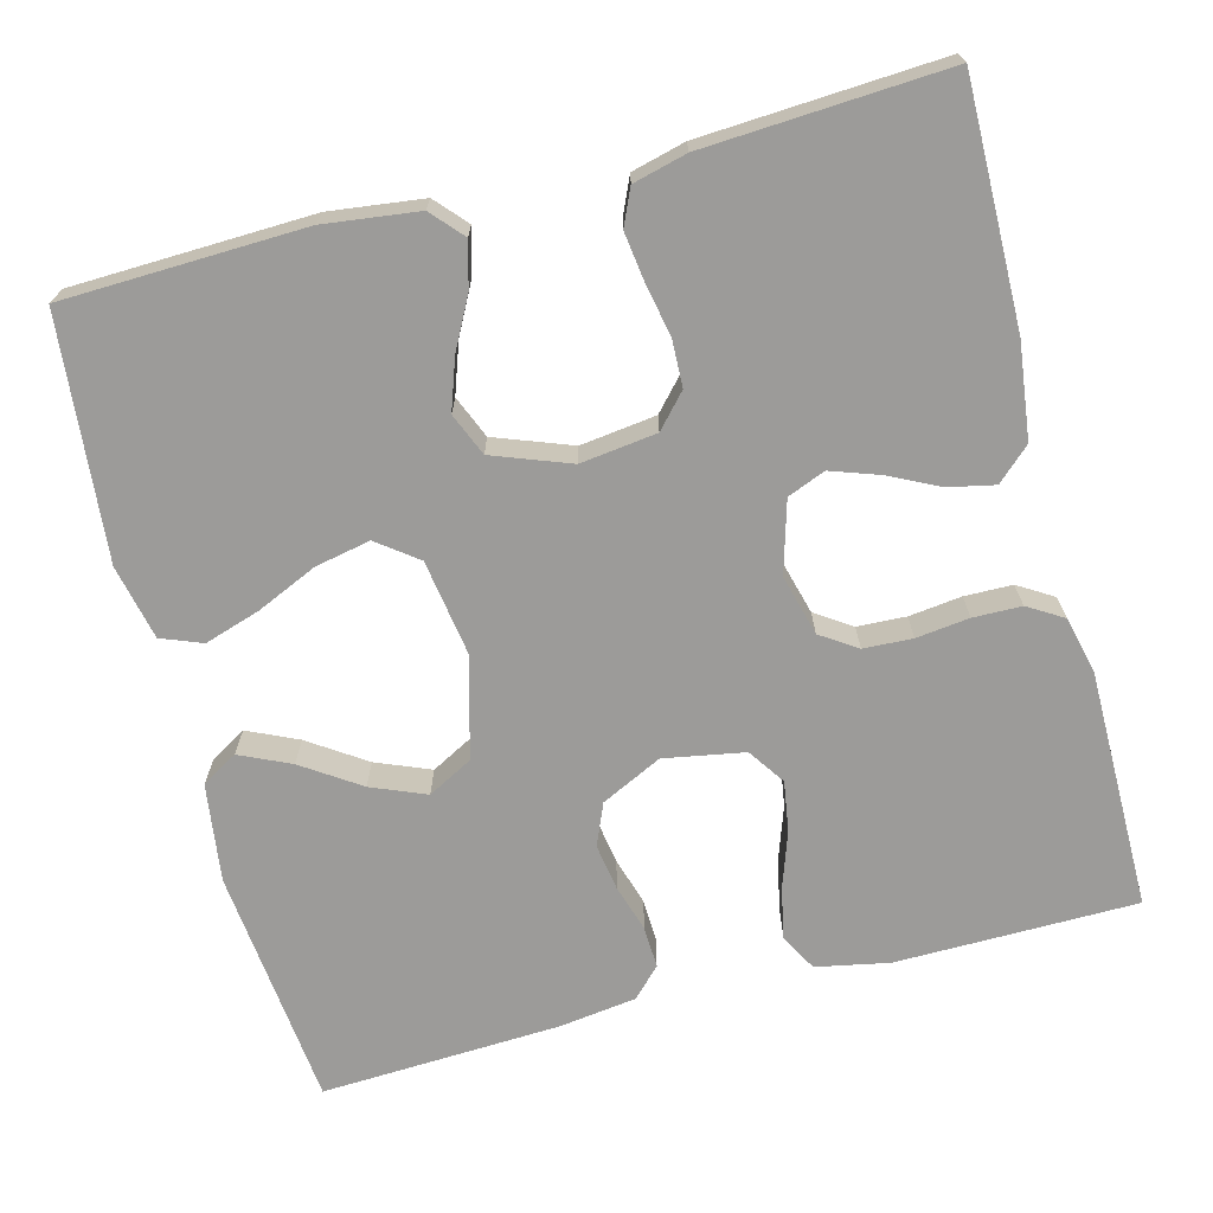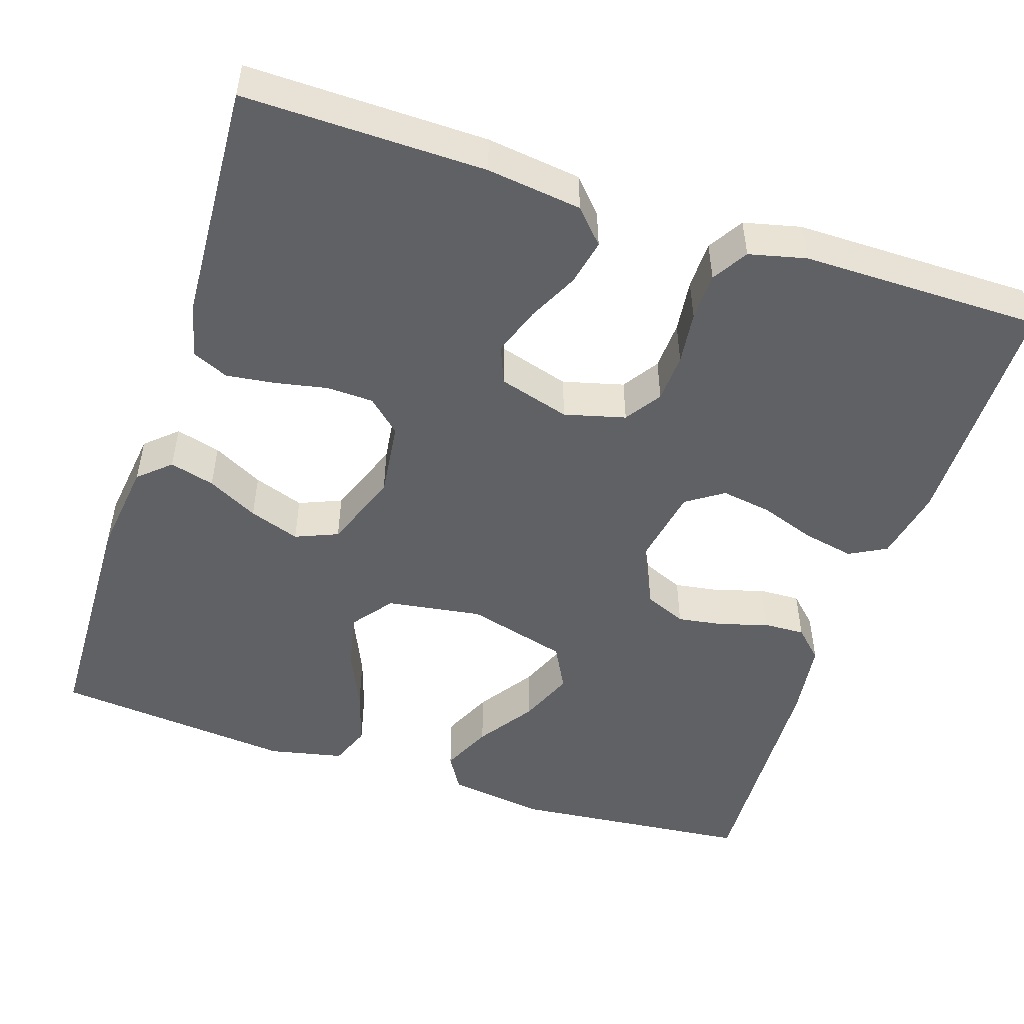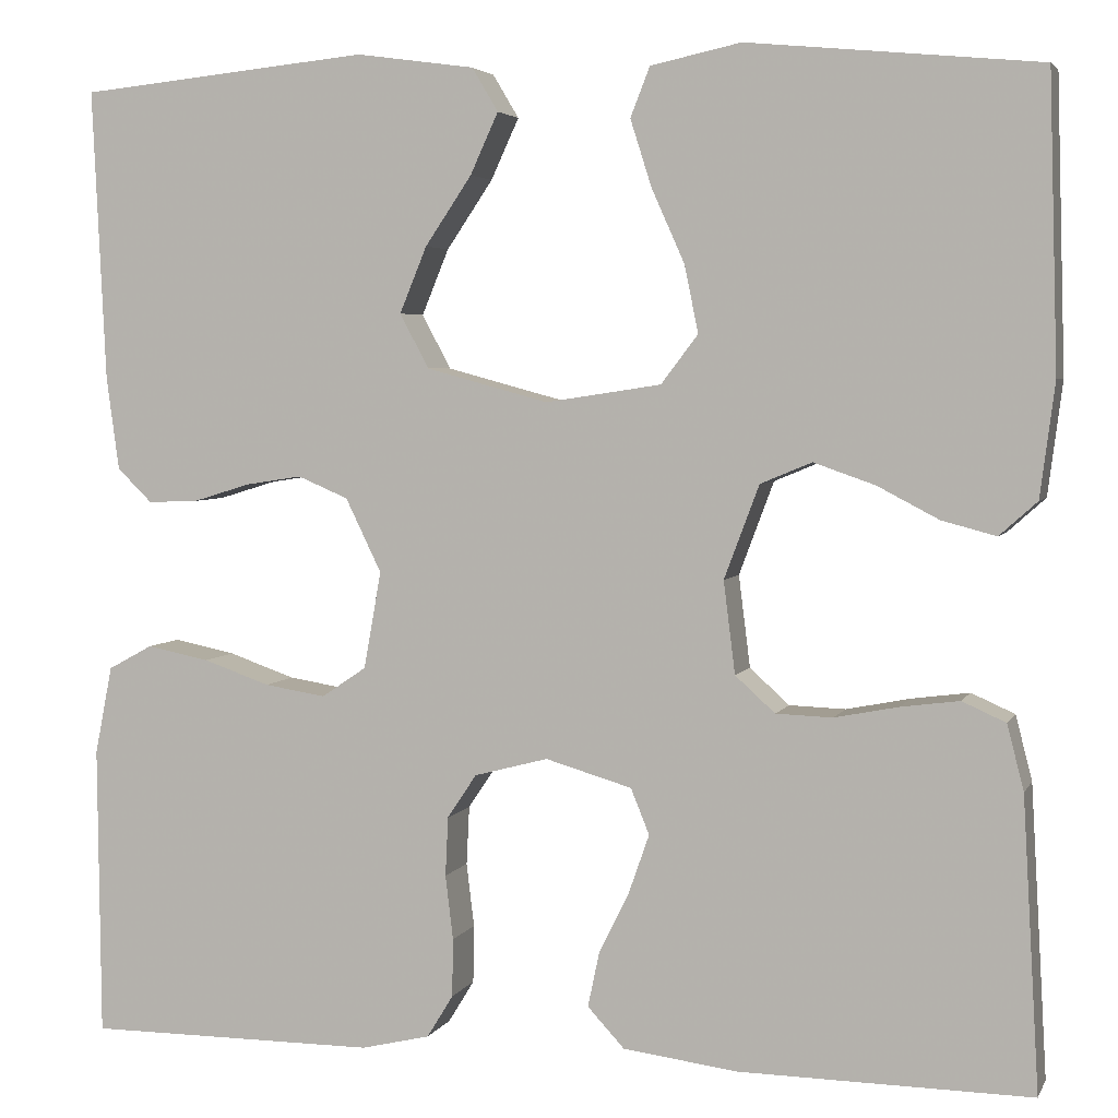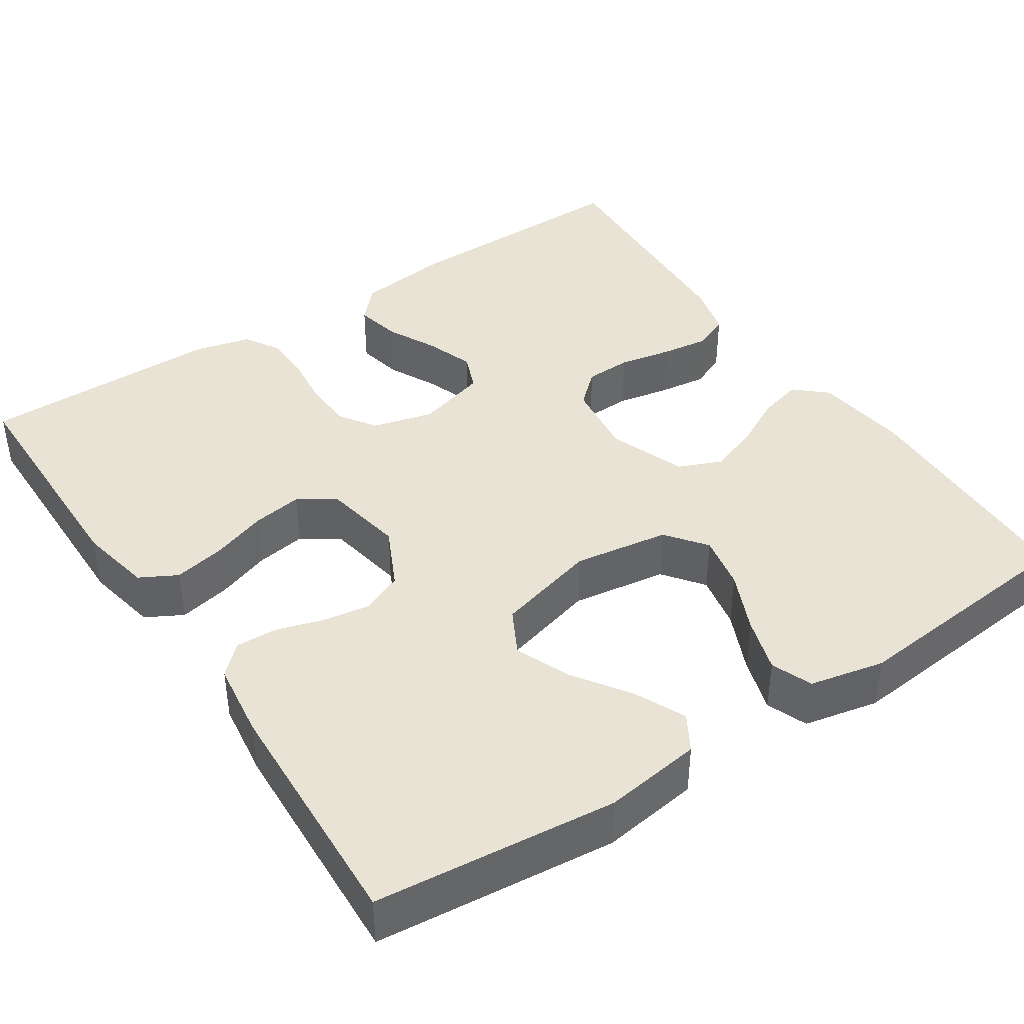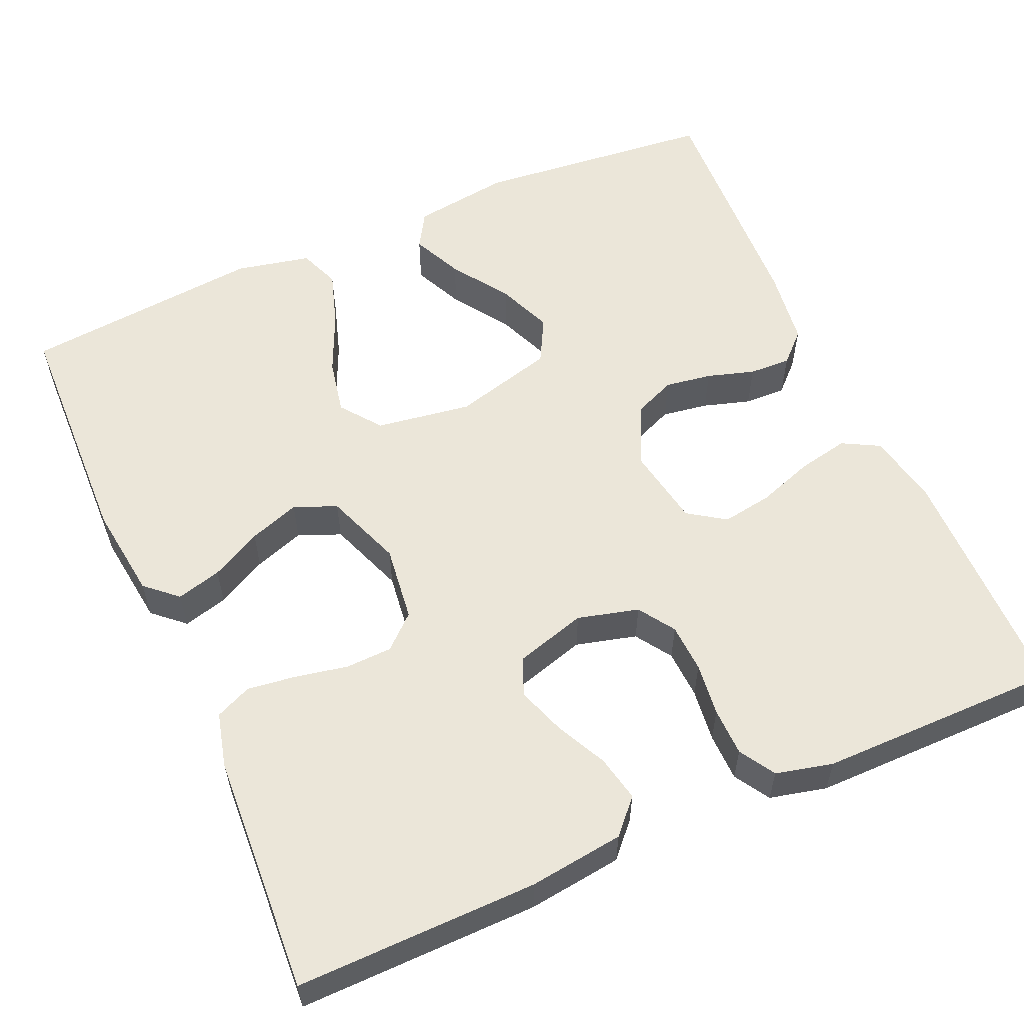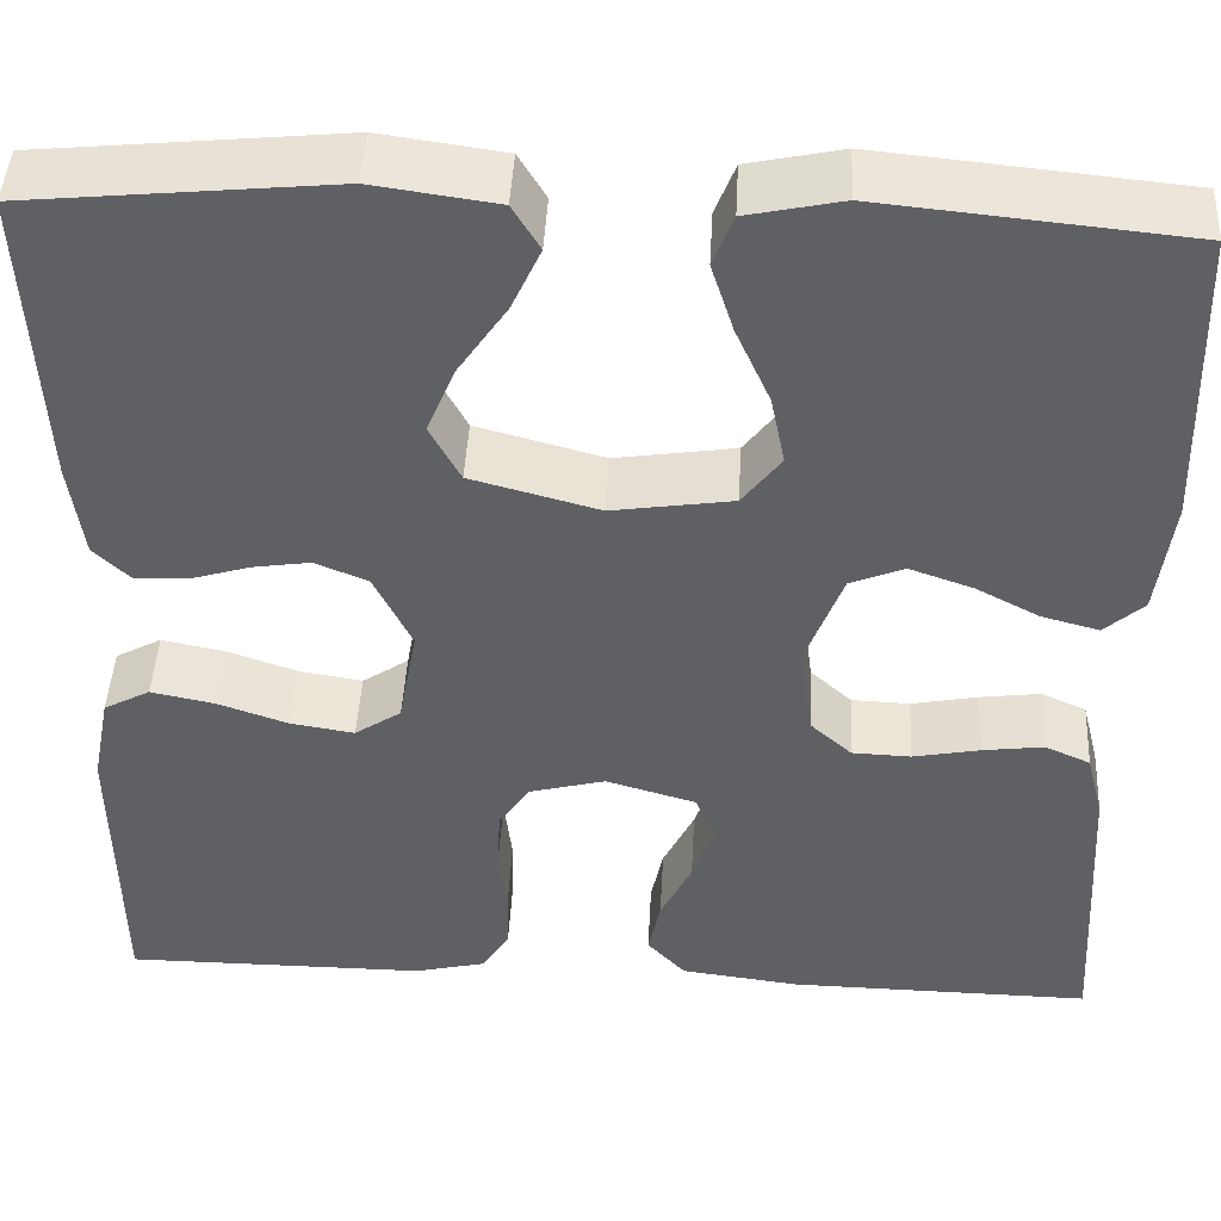
<metadata>
{"format":"obj","ext":"obj","renderer":"f3d","projection":"perspective","resolution":1024,"background":"white","views":[{"elev":-69.7,"azim":104.7,"up":"+Y"},{"elev":-49.9,"azim":161.8,"up":"+Y"},{"elev":4.0,"azim":16.3,"up":"+Z"},{"elev":41.1,"azim":-33.6,"up":"+Y"},{"elev":57.2,"azim":156.2,"up":"+Y"},{"elev":45.1,"azim":3.0,"up":"+Z"}]}
</metadata>
<code>
v 0.5 0.07 -0.5
v 0.2 0.07 -0.496
v 0.082 0.07 -0.481
v 0.044 0.07 -0.44
v 0.056 0.07 -0.383
v 0.087 0.07 -0.32
v 0.108 0.07 -0.26
v 0.089 0.07 -0.213
v 0 0.07 -0.187
v -0.076 0.07 -0.207
v -0.106 0.07 -0.252
v -0.109 0.07 -0.313
v -0.101 0.07 -0.379
v -0.102 0.07 -0.439
v -0.129 0.07 -0.483
v -0.2 0.07 -0.5
v -0.5 0.07 -0.5
v -0.503 0.07 -0.2
v -0.485 0.07 -0.109
v -0.439 0.07 -0.084
v -0.375 0.07 -0.097
v -0.306 0.07 -0.121
v -0.243 0.07 -0.131
v -0.197 0.07 -0.1
v -0.179 0.07 0
v -0.216 0.07 0.076
v -0.268 0.07 0.098
v -0.326 0.07 0.089
v -0.385 0.07 0.071
v -0.437 0.07 0.069
v -0.473 0.07 0.104
v -0.486 0.07 0.2
v -0.5 0.07 0.5
v -0.2 0.07 0.53
v -0.078 0.07 0.513
v -0.051 0.07 0.468
v -0.08 0.07 0.405
v -0.128 0.07 0.334
v -0.156 0.07 0.266
v -0.126 0.07 0.21
v 0 0.07 0.176
v 0.119 0.07 0.194
v 0.157 0.07 0.244
v 0.143 0.07 0.313
v 0.109 0.07 0.389
v 0.087 0.07 0.458
v 0.107 0.07 0.509
v 0.2 0.07 0.529
v 0.5 0.07 0.5
v 0.509 0.07 0.2
v 0.494 0.07 0.083
v 0.455 0.07 0.048
v 0.399 0.07 0.063
v 0.336 0.07 0.096
v 0.273 0.07 0.118
v 0.22 0.07 0.096
v 0.184 0.07 0
v 0.196 0.07 -0.095
v 0.237 0.07 -0.132
v 0.295 0.07 -0.134
v 0.361 0.07 -0.121
v 0.421 0.07 -0.113
v 0.466 0.07 -0.133
v 0.483 0.07 -0.2
v 0.5 0 -0.5
v 0.2 0 -0.496
v 0.082 0 -0.481
v 0.044 0 -0.44
v 0.056 0 -0.383
v 0.087 0 -0.32
v 0.108 0 -0.26
v 0.089 0 -0.213
v 0 0 -0.187
v -0.076 0 -0.207
v -0.106 0 -0.252
v -0.109 0 -0.313
v -0.101 0 -0.379
v -0.102 0 -0.439
v -0.129 0 -0.483
v -0.2 0 -0.5
v -0.5 0 -0.5
v -0.503 0 -0.2
v -0.485 0 -0.109
v -0.439 0 -0.084
v -0.375 0 -0.097
v -0.306 0 -0.121
v -0.243 0 -0.131
v -0.197 0 -0.1
v -0.179 0 0
v -0.216 0 0.076
v -0.268 0 0.098
v -0.326 0 0.089
v -0.385 0 0.071
v -0.437 0 0.069
v -0.473 0 0.104
v -0.486 0 0.2
v -0.5 0 0.5
v -0.2 0 0.53
v -0.078 0 0.513
v -0.051 0 0.468
v -0.08 0 0.405
v -0.128 0 0.334
v -0.156 0 0.266
v -0.126 0 0.21
v 0 0 0.176
v 0.119 0 0.194
v 0.157 0 0.244
v 0.143 0 0.313
v 0.109 0 0.389
v 0.087 0 0.458
v 0.107 0 0.509
v 0.2 0 0.529
v 0.5 0 0.5
v 0.509 0 0.2
v 0.494 0 0.083
v 0.455 0 0.048
v 0.399 0 0.063
v 0.336 0 0.096
v 0.273 0 0.118
v 0.22 0 0.096
v 0.184 0 0
v 0.196 0 -0.095
v 0.237 0 -0.132
v 0.295 0 -0.134
v 0.361 0 -0.121
v 0.421 0 -0.113
v 0.466 0 -0.133
v 0.483 0 -0.2
f 4 5 6
f 3 4 6
f 2 3 6
f 1 2 6
f 64 1 6
f 63 64 6
f 62 63 6
f 61 62 6
f 60 61 6
f 59 60 6 7
f 58 59 7 8
f 57 58 8 9
f 56 57 9 10
f 52 53 54
f 51 52 54
f 50 51 54
f 49 50 54
f 48 49 54
f 47 48 54
f 46 47 54
f 45 46 54
f 44 45 54
f 43 44 54 55
f 42 43 55 56
f 36 37 38
f 35 36 38
f 34 35 38
f 33 34 38
f 32 33 38
f 31 32 38
f 30 31 38
f 29 30 38
f 28 29 38
f 27 28 38 39
f 26 27 39 40
f 20 21 22
f 19 20 22
f 18 19 22
f 17 18 22
f 16 17 22
f 15 16 22
f 14 15 22
f 13 14 22
f 12 13 22
f 11 12 22 23
f 10 11 23 24
f 10 24 25
f 56 10 25
f 42 56 25
f 41 42 25
f 25 26 40 41
f 70 69 68
f 70 68 67
f 70 67 66
f 70 66 65
f 70 65 128
f 70 128 127
f 70 127 126
f 70 126 125
f 70 125 124
f 71 70 124 123
f 72 71 123 122
f 73 72 122 121
f 74 73 121 120
f 118 117 116
f 118 116 115
f 118 115 114
f 118 114 113
f 118 113 112
f 118 112 111
f 118 111 110
f 118 110 109
f 118 109 108
f 119 118 108 107
f 120 119 107 106
f 102 101 100
f 102 100 99
f 102 99 98
f 102 98 97
f 102 97 96
f 102 96 95
f 102 95 94
f 102 94 93
f 102 93 92
f 103 102 92 91
f 104 103 91 90
f 86 85 84
f 86 84 83
f 86 83 82
f 86 82 81
f 86 81 80
f 86 80 79
f 86 79 78
f 86 78 77
f 86 77 76
f 87 86 76 75
f 88 87 75 74
f 89 88 74
f 89 74 120
f 89 120 106
f 89 106 105
f 105 104 90 89
f 1 65 66 2
f 2 66 67 3
f 3 67 68 4
f 4 68 69 5
f 5 69 70 6
f 6 70 71 7
f 7 71 72 8
f 8 72 73 9
f 9 73 74 10
f 10 74 75 11
f 11 75 76 12
f 12 76 77 13
f 13 77 78 14
f 14 78 79 15
f 15 79 80 16
f 16 80 81 17
f 17 81 82 18
f 18 82 83 19
f 19 83 84 20
f 20 84 85 21
f 21 85 86 22
f 22 86 87 23
f 23 87 88 24
f 24 88 89 25
f 25 89 90 26
f 26 90 91 27
f 27 91 92 28
f 28 92 93 29
f 29 93 94 30
f 30 94 95 31
f 31 95 96 32
f 32 96 97 33
f 33 97 98 34
f 34 98 99 35
f 35 99 100 36
f 36 100 101 37
f 37 101 102 38
f 38 102 103 39
f 39 103 104 40
f 40 104 105 41
f 41 105 106 42
f 42 106 107 43
f 43 107 108 44
f 44 108 109 45
f 45 109 110 46
f 46 110 111 47
f 47 111 112 48
f 48 112 113 49
f 49 113 114 50
f 50 114 115 51
f 51 115 116 52
f 52 116 117 53
f 53 117 118 54
f 54 118 119 55
f 55 119 120 56
f 56 120 121 57
f 57 121 122 58
f 58 122 123 59
f 59 123 124 60
f 60 124 125 61
f 61 125 126 62
f 62 126 127 63
f 63 127 128 64
f 64 128 65 1

</code>
